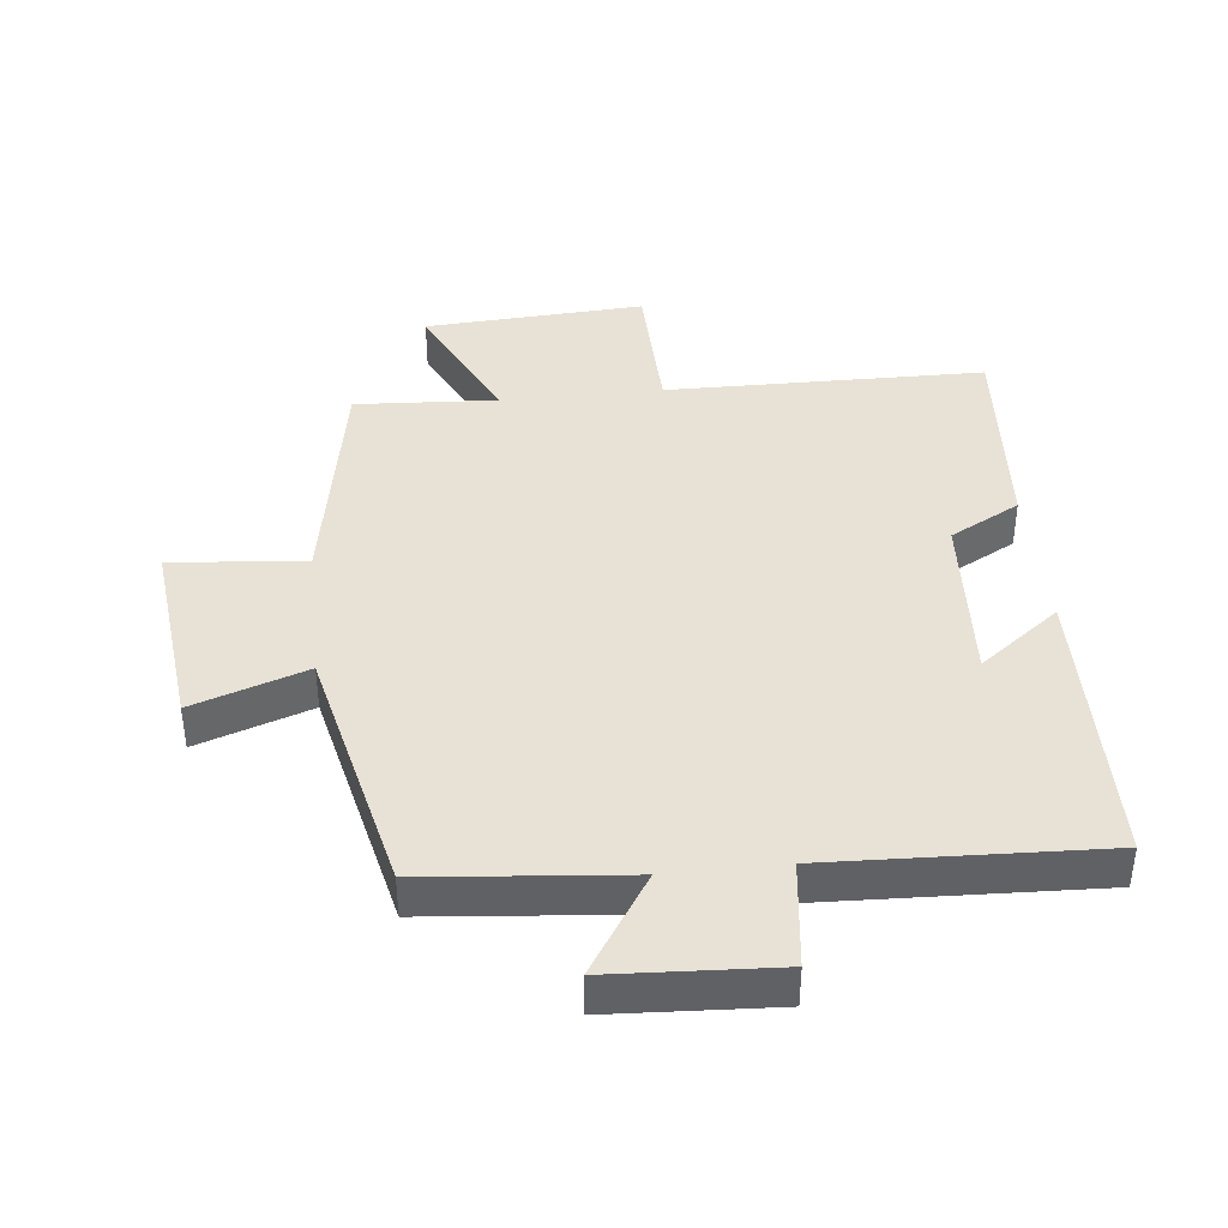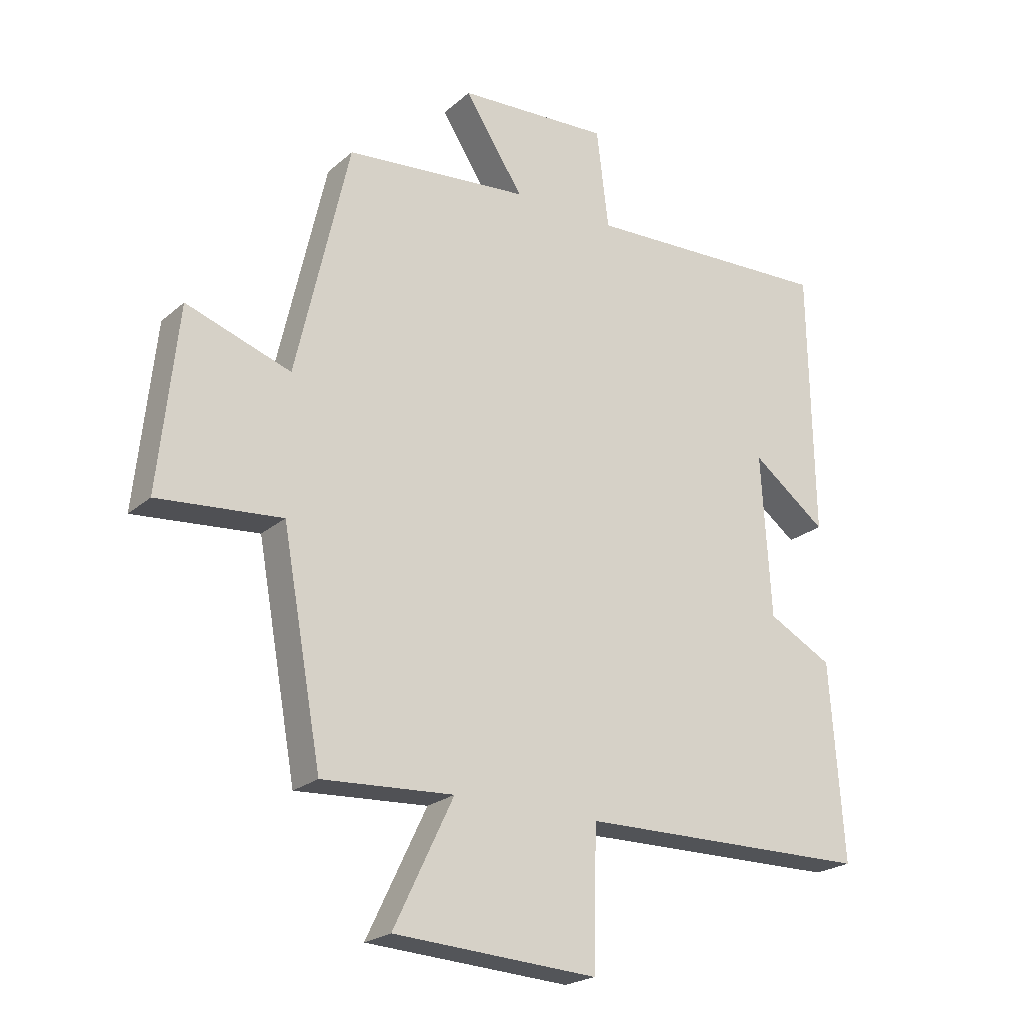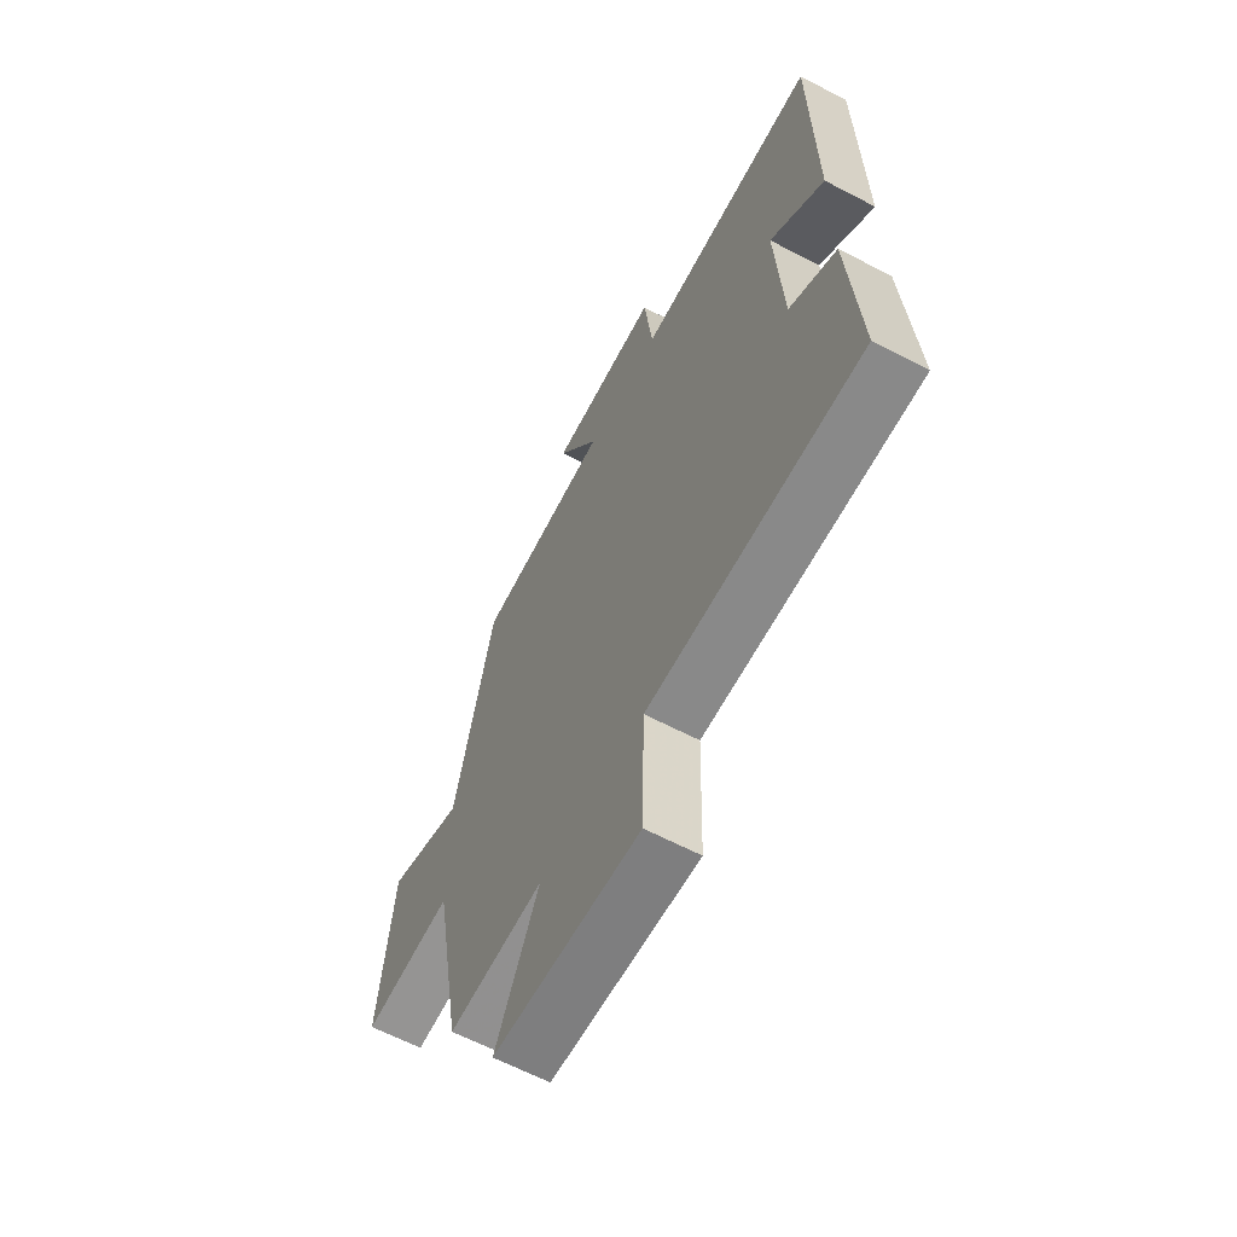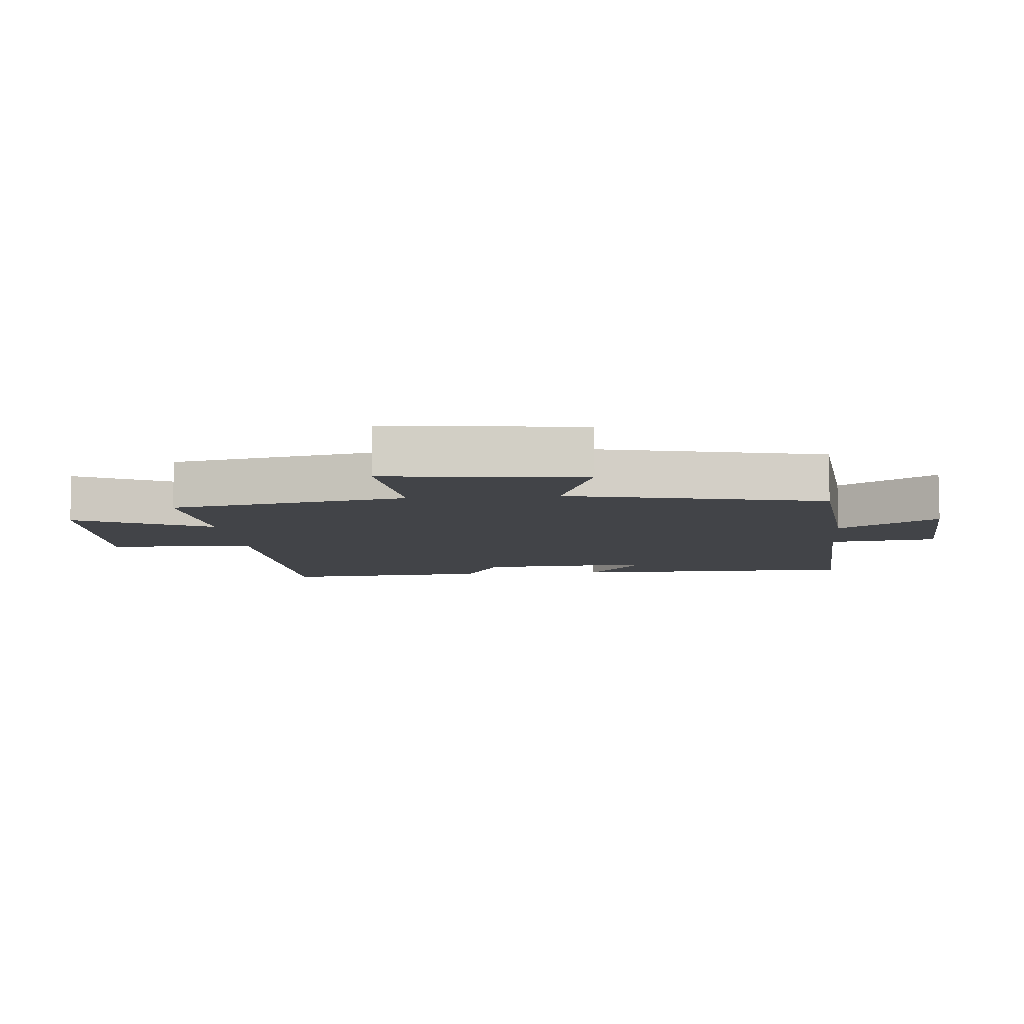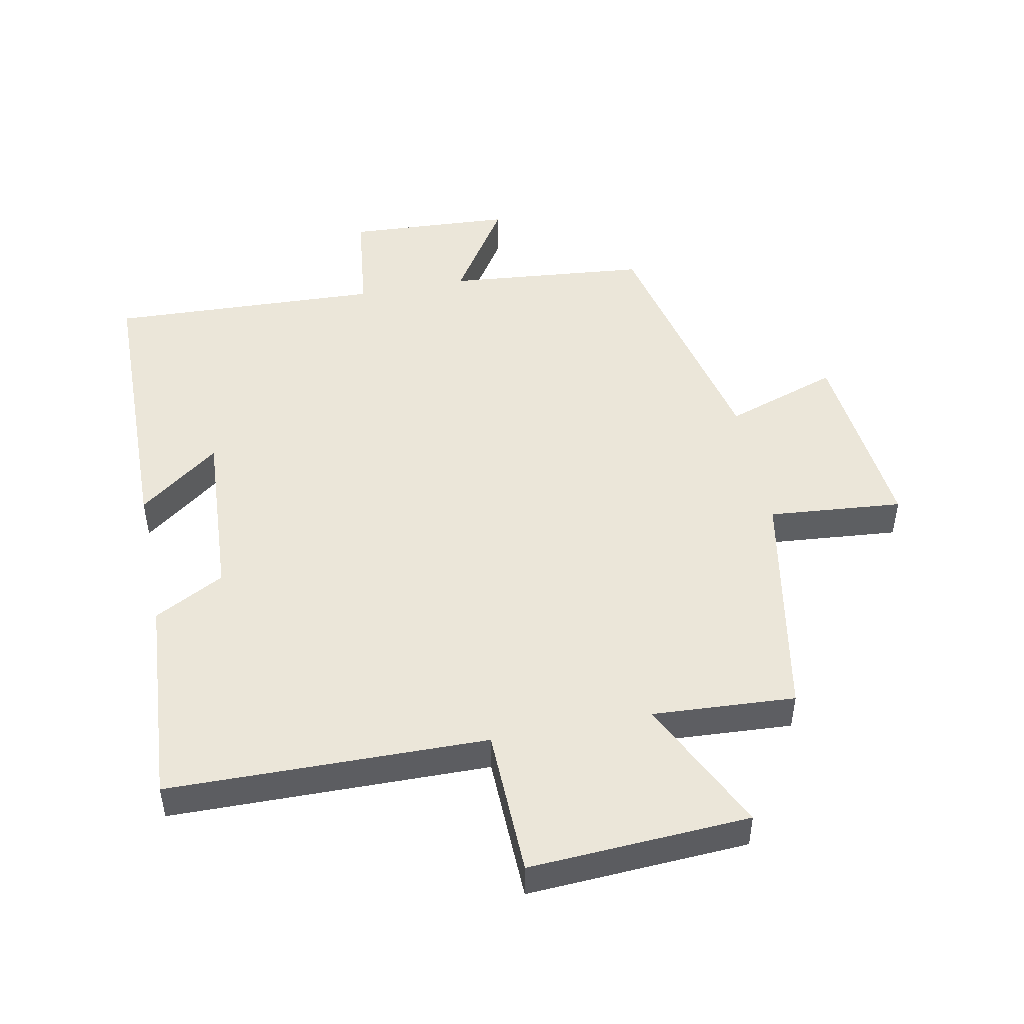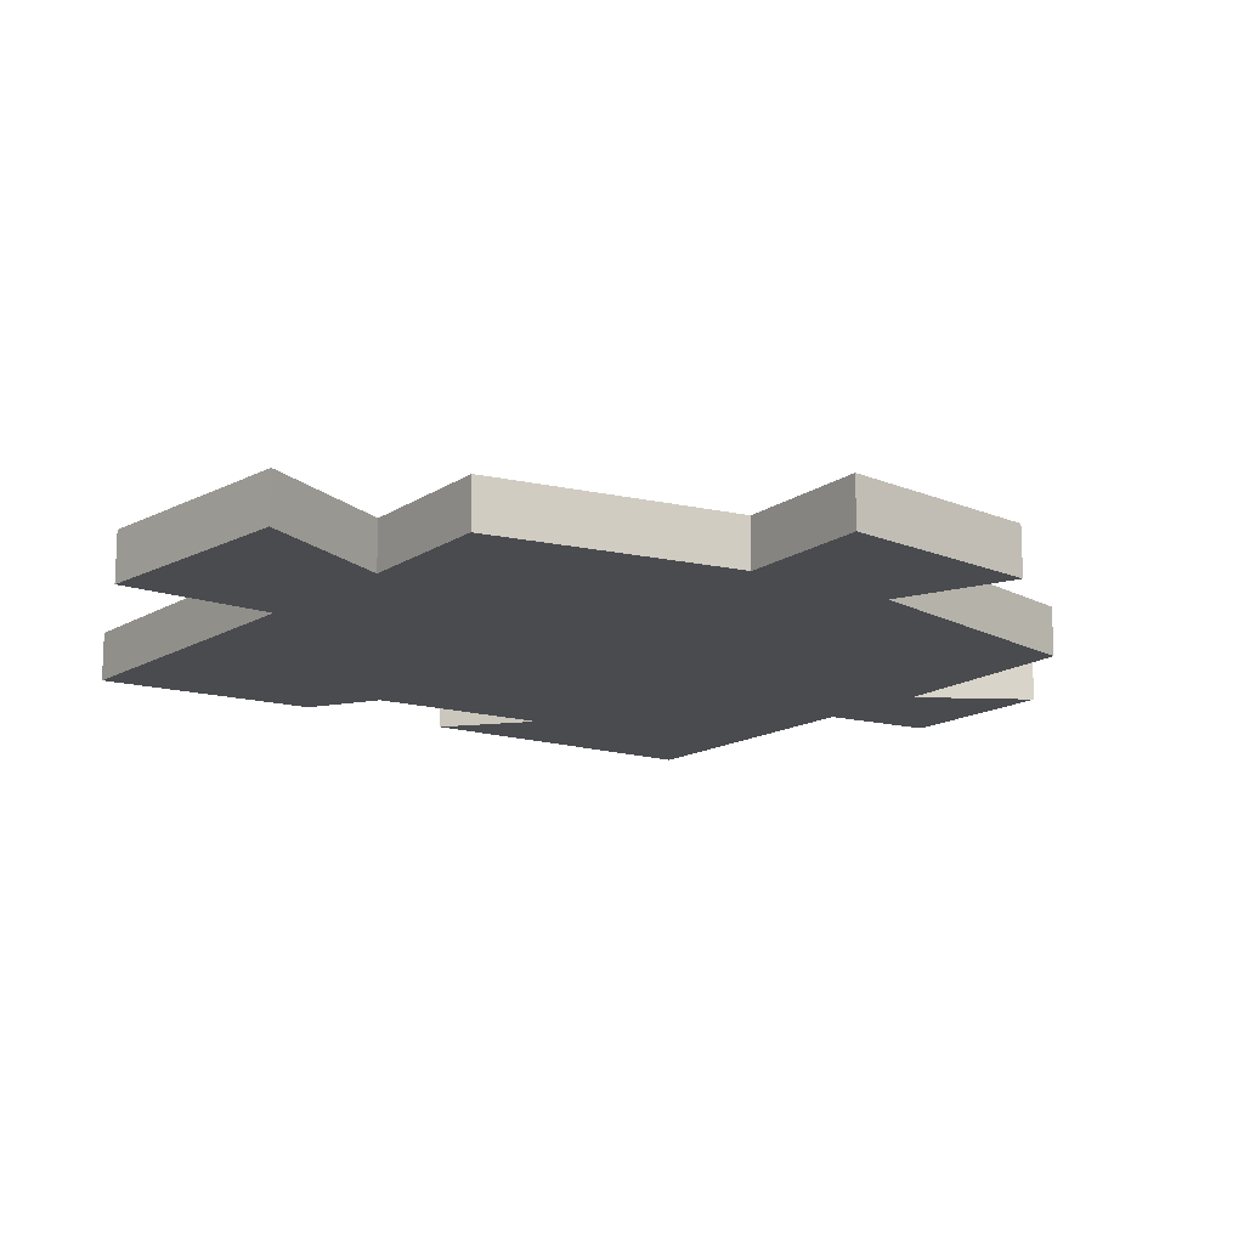
<metadata>
{"format":"obj","ext":"obj","renderer":"f3d","projection":"perspective","resolution":1024,"background":"white","views":[{"elev":40.3,"azim":-6.1,"up":"+Y"},{"elev":-22.4,"azim":-34.7,"up":"+Z"},{"elev":-62.6,"azim":62.0,"up":"+Z"},{"elev":-8.0,"azim":-84.6,"up":"+Y"},{"elev":48.4,"azim":168.9,"up":"+Y"},{"elev":-14.0,"azim":-127.6,"up":"+Y"}]}
</metadata>
<code>
v -0.434 0.07 -0.513
v -0.5 0.07 -0.148
v -0.707 0.07 -0.166
v -0.675 0.07 0.138
v -0.5 0.07 0.078
v -0.411 0.07 0.471
v -0.102 0.07 0.5
v -0.2 0.07 0.652
v 0.054 0.07 0.666
v 0.074 0.07 0.5
v 0.493 0.07 0.517
v 0.5 0.07 0.069
v 0.376 0.07 0.163
v 0.392 0.07 -0.109
v 0.5 0.07 -0.167
v 0.523 0.07 -0.494
v 0.032 0.07 -0.5
v 0.026 0.07 -0.728
v -0.314 0.07 -0.708
v -0.214 0.07 -0.5
v -0.434 0 -0.513
v -0.5 0 -0.148
v -0.707 0 -0.166
v -0.675 0 0.138
v -0.5 0 0.078
v -0.411 0 0.471
v -0.102 0 0.5
v -0.2 0 0.652
v 0.054 0 0.666
v 0.074 0 0.5
v 0.493 0 0.517
v 0.5 0 0.069
v 0.376 0 0.163
v 0.392 0 -0.109
v 0.5 0 -0.167
v 0.523 0 -0.494
v 0.032 0 -0.5
v 0.026 0 -0.728
v -0.314 0 -0.708
v -0.214 0 -0.5
f 17 18 19 20
f 16 17 20
f 15 16 20
f 14 15 20
f 20 1 2
f 14 20 2
f 13 14 2
f 10 11 12 13
f 10 13 2 3
f 7 8 9 10
f 5 6 7 10
f 5 10 3
f 3 4 5
f 40 39 38 37
f 40 37 36
f 40 36 35
f 40 35 34
f 22 21 40
f 22 40 34
f 22 34 33
f 33 32 31 30
f 23 22 33 30
f 30 29 28 27
f 30 27 26 25
f 23 30 25
f 25 24 23
f 1 21 22 2
f 2 22 23 3
f 3 23 24 4
f 4 24 25 5
f 5 25 26 6
f 6 26 27 7
f 7 27 28 8
f 8 28 29 9
f 9 29 30 10
f 10 30 31 11
f 11 31 32 12
f 12 32 33 13
f 13 33 34 14
f 14 34 35 15
f 15 35 36 16
f 16 36 37 17
f 17 37 38 18
f 18 38 39 19
f 19 39 40 20
f 20 40 21 1

</code>
